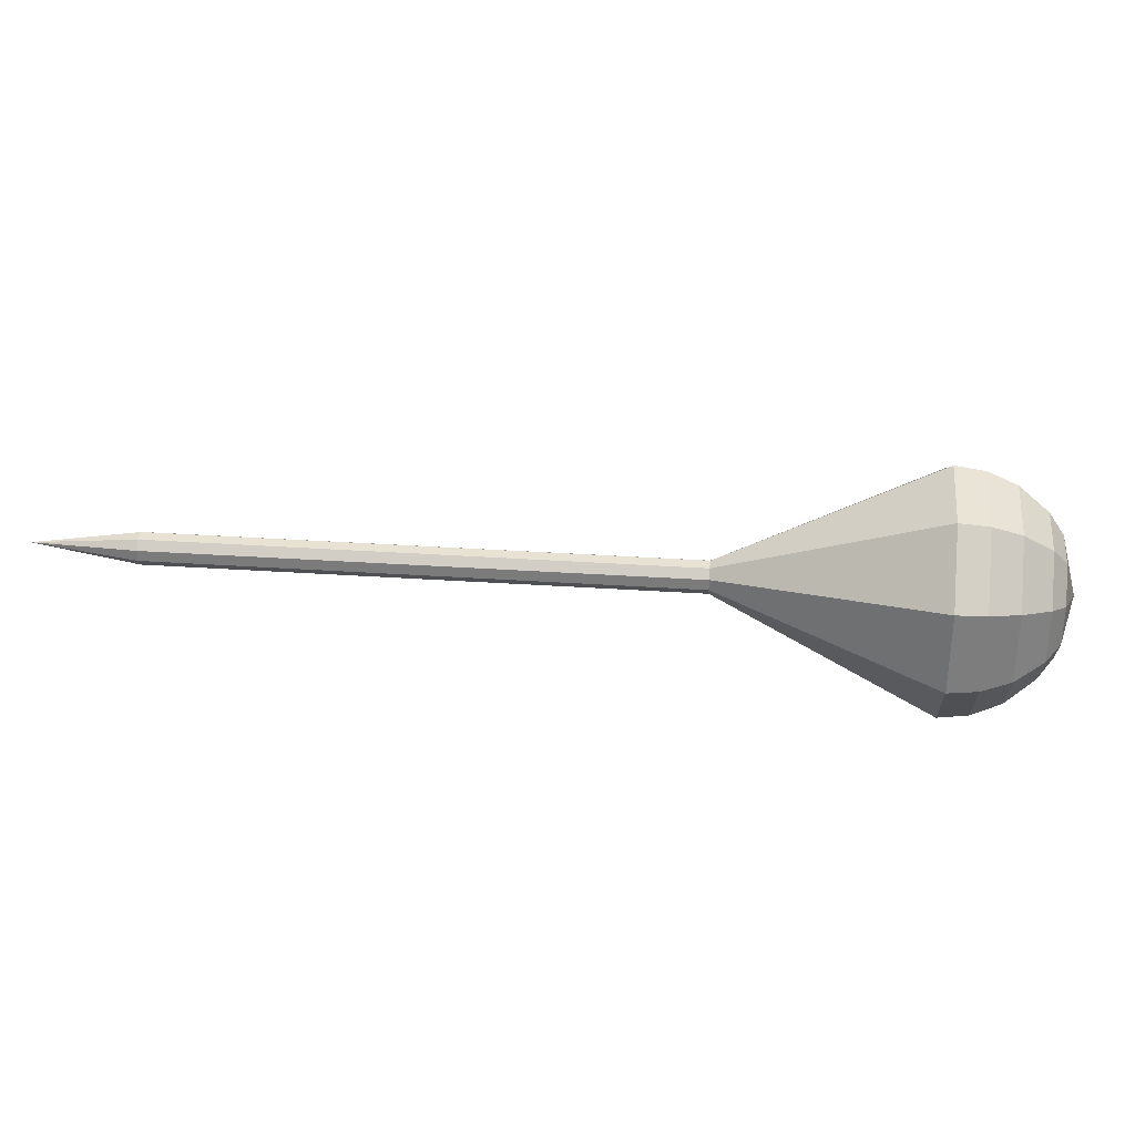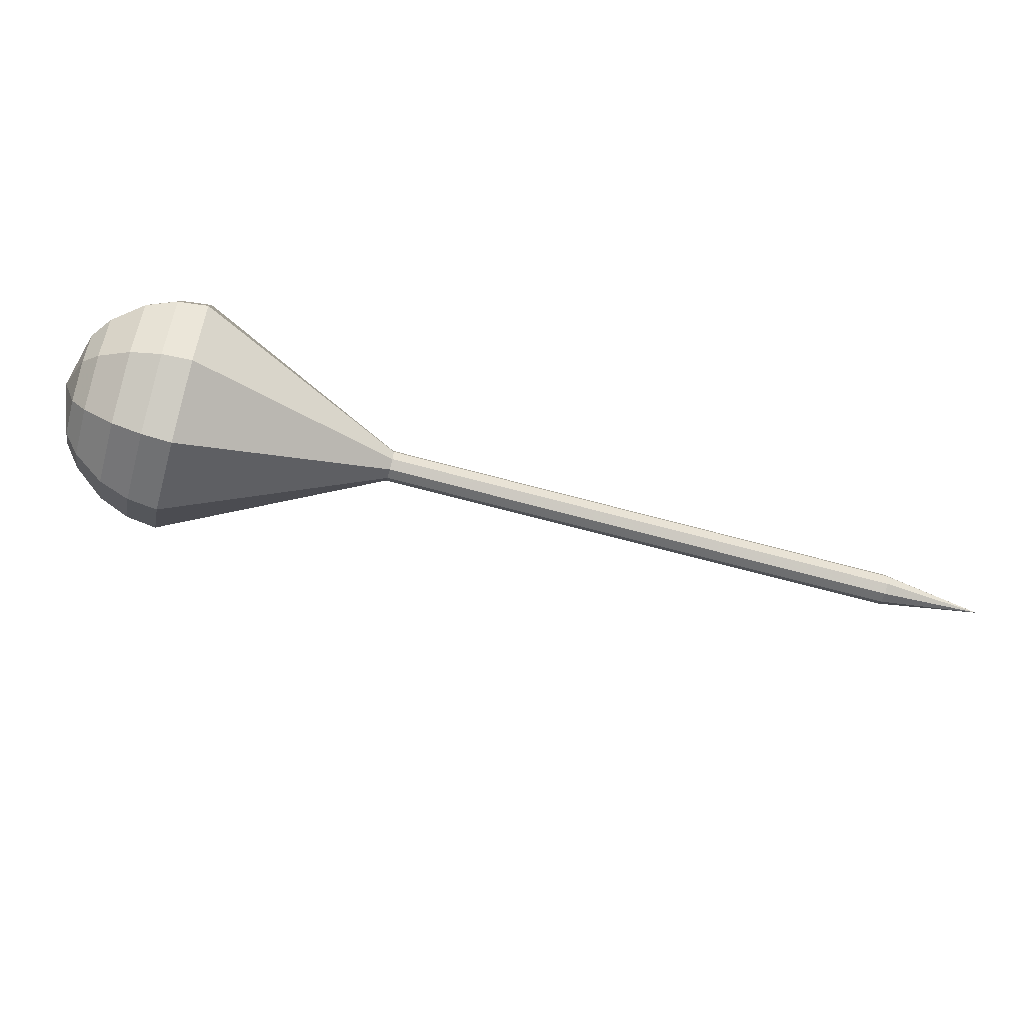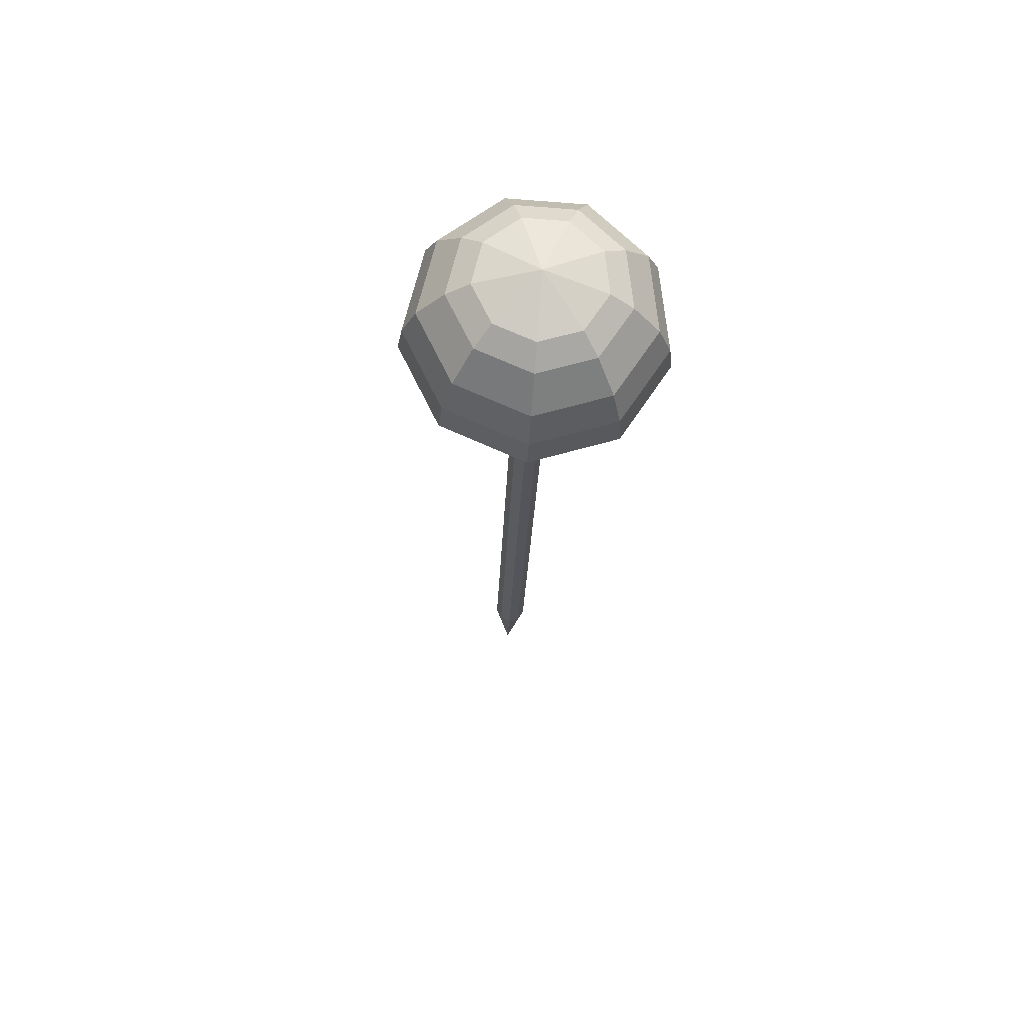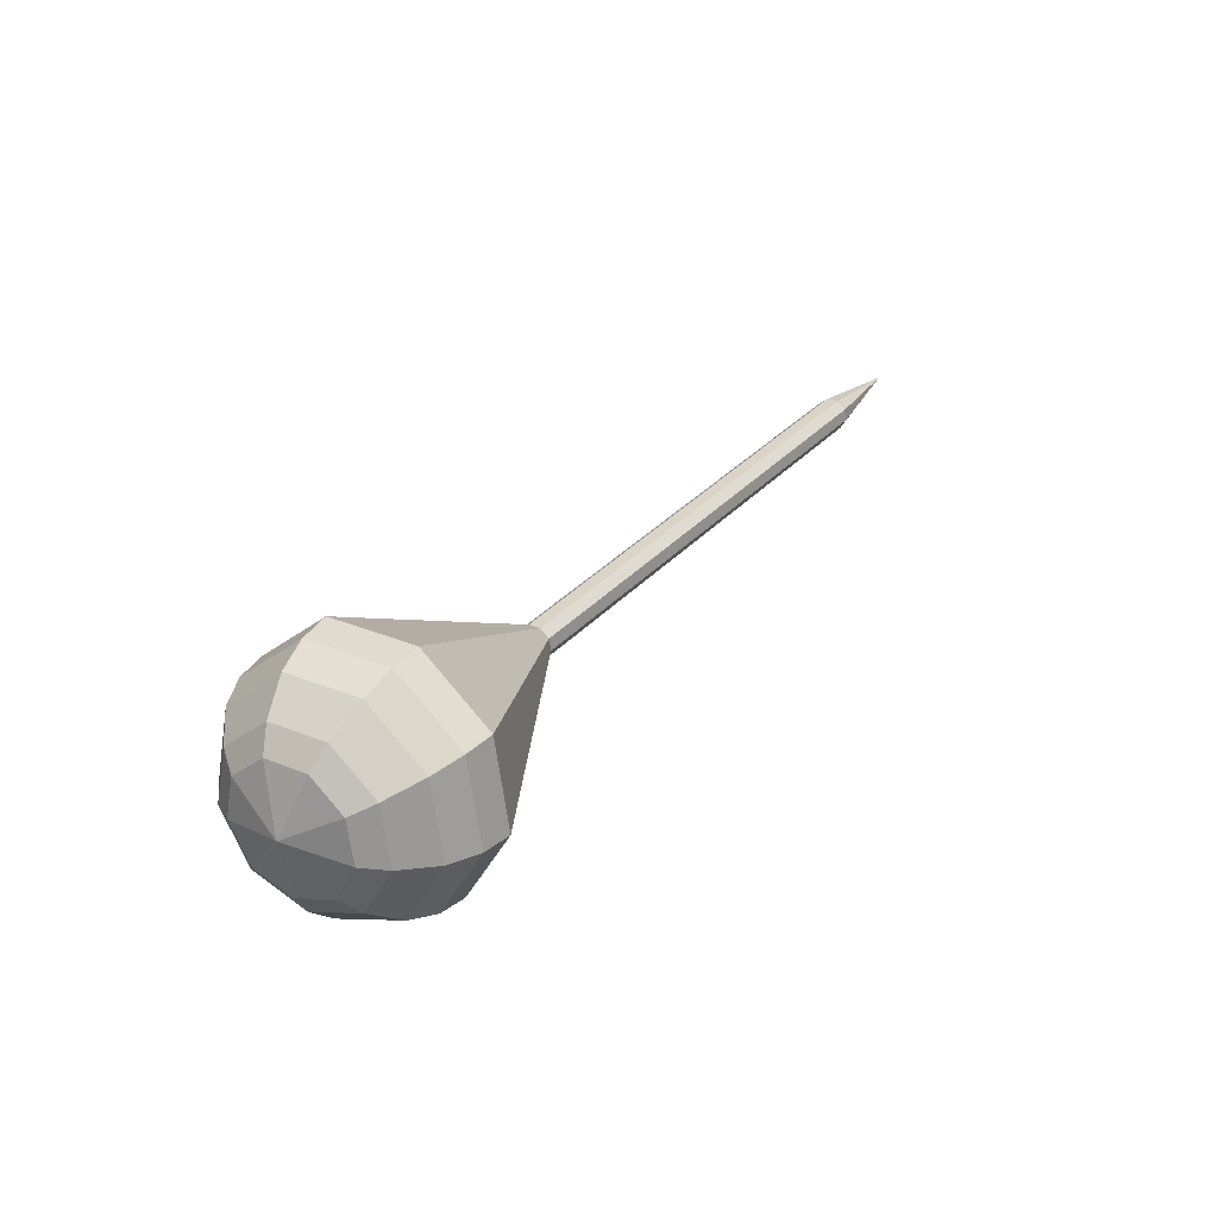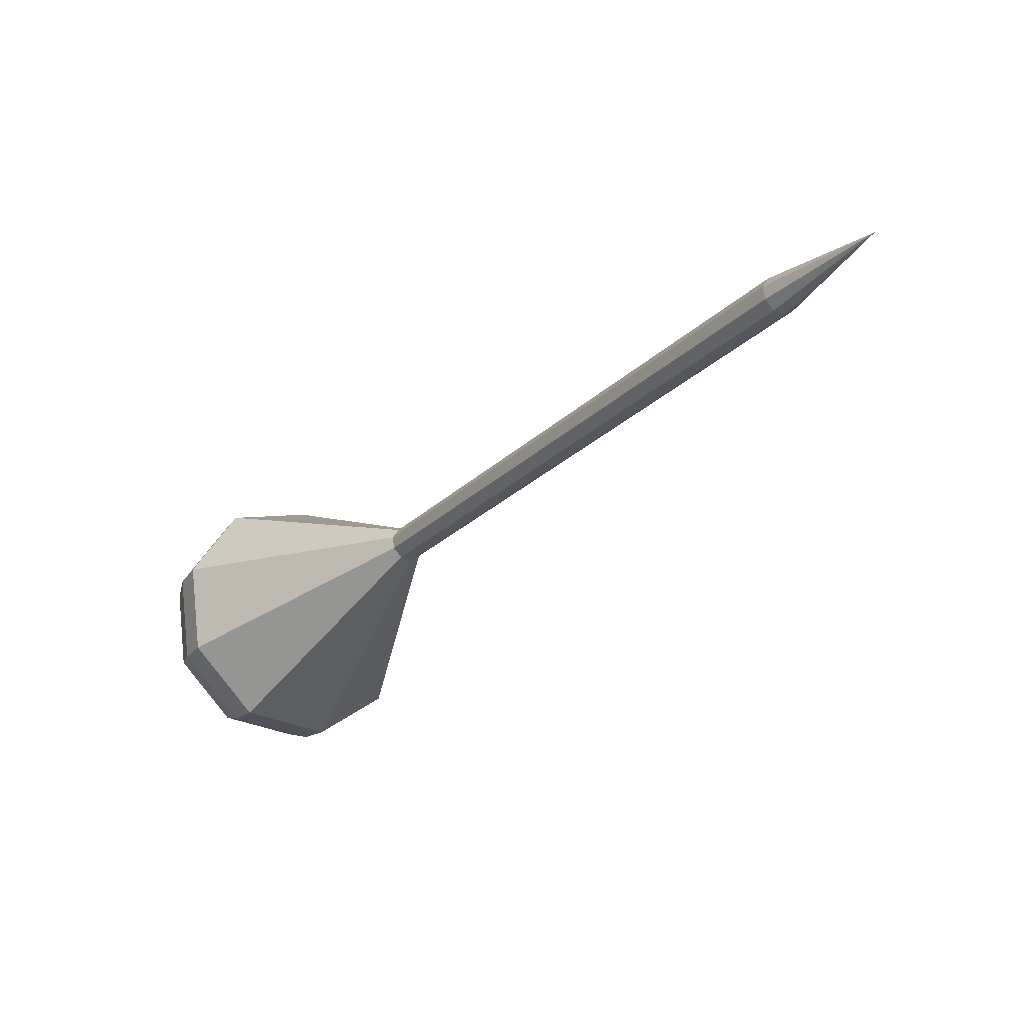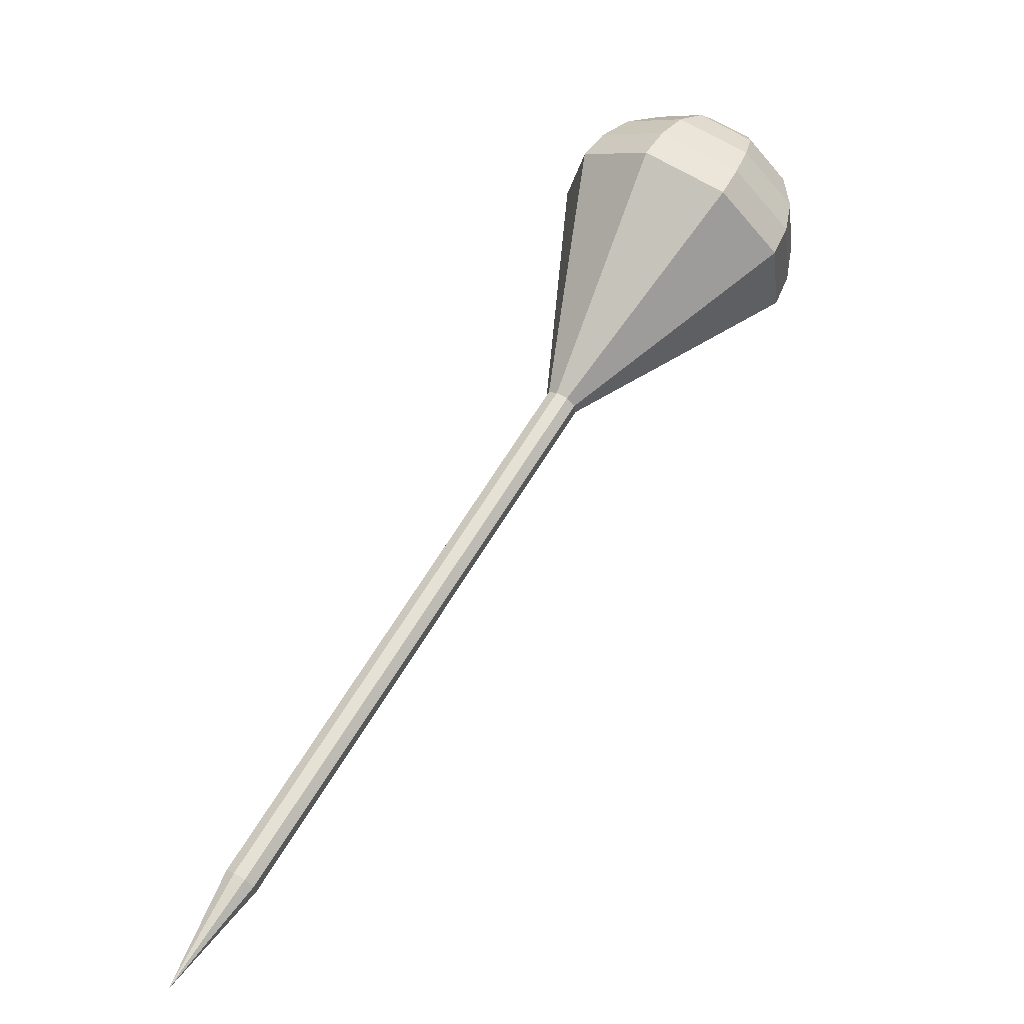
<metadata>
{"format":"obj","ext":"obj","renderer":"f3d","projection":"perspective","resolution":1024,"background":"white","views":[{"elev":-75.3,"azim":-39.9,"up":"+Y"},{"elev":-78.6,"azim":126.6,"up":"+Y"},{"elev":-25.8,"azim":50.1,"up":"+Y"},{"elev":22.7,"azim":83.1,"up":"+Y"},{"elev":-74.3,"azim":-141.7,"up":"+Z"},{"elev":18.3,"azim":-55.4,"up":"+Z"}]}
</metadata>
<code>
g tube1
v 162.7 154.5 120.3
v 162.7 154.5 120.3
v 162.7 154.5 120.3
v 162.7 154.5 120.3
v 162.7 154.5 120.3
v 162.7 154.5 120.3
v 162.7 154.5 120.3
v 162.7 154.5 120.3
v 162.7 154.5 120.3
v 162.7 154.5 120.3
v 167.9 152.9 124.4
v 168.3 153.1 123.9
v 168.6 153.7 123.6
v 168.6 154.4 123.7
v 168.3 154.8 124.2
v 167.9 154.9 124.7
v 167.5 154.5 125.1
v 167.4 153.8 125.2
v 167.5 153.2 124.9
v 167.9 152.9 124.4
v 173.2 152.4 128.6
v 173.6 152.6 128.1
v 173.9 153.1 127.8
v 173.8 153.8 127.9
v 173.6 154.3 128.3
v 173.2 154.3 128.8
v 172.8 153.9 129.3
v 172.6 153.3 129.4
v 172.8 152.6 129.1
v 173.2 152.4 128.6
v 178.5 151.8 132.7
v 178.9 152 132.2
v 179.1 152.6 132
v 179.1 153.2 132
v 178.9 153.7 132.5
v 178.4 153.8 133
v 178.1 153.4 133.4
v 177.9 152.7 133.5
v 178.1 152.1 133.2
v 178.5 151.8 132.7
v 183.7 151.2 136.9
v 184.2 151.4 136.4
v 184.4 152 136.1
v 184.4 152.7 136.2
v 184.2 153.2 136.6
v 183.7 153.2 137.2
v 183.4 152.8 137.6
v 183.2 152.1 137.7
v 183.4 151.5 137.4
v 183.7 151.2 136.9
v 194.3 150.1 145.2
v 194.7 150.3 144.7
v 195 150.9 144.4
v 195 151.6 144.5
v 194.7 152 144.9
v 194.3 152.1 145.5
v 193.9 151.7 145.9
v 193.8 151 146
v 193.9 150.4 145.7
v 194.3 150.1 145.2
v 204.2 142.5 153.5
v 207.3 144 149.7
v 209.4 148.2 147.7
v 209.4 153.3 148.4
v 207.3 156.8 151.5
v 204.2 157.2 155.5
v 201.4 154.2 158.6
v 200.3 149.2 159.3
v 201.4 144.6 157.3
v 204.2 142.5 153.5
v 205.7 142.6 154.7
v 208.7 144 151
v 210.7 148.1 149
v 210.7 153 149.7
v 208.7 156.5 152.7
v 205.7 156.8 156.6
v 203 153.9 159.6
v 202 149.1 160.3
v 203 144.6 158.3
v 205.7 142.6 154.7
v 207.3 143.2 155.8
v 210 144.5 152.5
v 211.7 148.2 150.8
v 211.7 152.6 151.4
v 209.9 155.6 154.1
v 207.2 155.9 157.6
v 204.8 153.3 160.2
v 203.9 149 160.8
v 204.9 145 159.1
v 207.3 143.2 155.8
v 208.9 144.6 157
v 211 145.5 154.4
v 212.3 148.4 153.1
v 212.3 151.7 153.6
v 210.9 154.1 155.6
v 208.9 154.3 158.3
v 207 152.3 160.3
v 206.3 149 160.8
v 207.1 146 159.5
v 208.9 144.6 157
v 209.8 145.8 157.5
v 211.3 146.5 155.7
v 212.3 148.6 154.7
v 212.3 151.1 155.1
v 211.3 152.8 156.6
v 209.7 152.9 158.5
v 208.4 151.5 160
v 207.9 149.1 160.4
v 208.4 146.8 159.4
v 209.8 145.8 157.5
v 210.9 149.4 158.1
v 210.9 149.4 158.1
v 210.9 149.4 158.1
v 210.9 149.4 158.1
v 210.9 149.4 158.1
v 210.9 149.4 158.1
v 210.9 149.4 158.1
v 210.9 149.4 158.1
v 210.9 149.4 158.1
v 210.9 149.4 158.1
f 1 2 12
f 12 11 1
f 2 3 13
f 13 12 2
f 3 4 14
f 14 13 3
f 4 5 15
f 15 14 4
f 5 6 16
f 16 15 5
f 6 7 17
f 17 16 6
f 7 8 18
f 18 17 7
f 8 9 19
f 19 18 8
f 9 10 20
f 20 19 9
f 11 12 22
f 22 21 11
f 12 13 23
f 23 22 12
f 13 14 24
f 24 23 13
f 14 15 25
f 25 24 14
f 15 16 26
f 26 25 15
f 16 17 27
f 27 26 16
f 17 18 28
f 28 27 17
f 18 19 29
f 29 28 18
f 19 20 30
f 30 29 19
f 21 22 32
f 32 31 21
f 22 23 33
f 33 32 22
f 23 24 34
f 34 33 23
f 24 25 35
f 35 34 24
f 25 26 36
f 36 35 25
f 26 27 37
f 37 36 26
f 27 28 38
f 38 37 27
f 28 29 39
f 39 38 28
f 29 30 40
f 40 39 29
f 31 32 42
f 42 41 31
f 32 33 43
f 43 42 32
f 33 34 44
f 44 43 33
f 34 35 45
f 45 44 34
f 35 36 46
f 46 45 35
f 36 37 47
f 47 46 36
f 37 38 48
f 48 47 37
f 38 39 49
f 49 48 38
f 39 40 50
f 50 49 39
f 41 42 52
f 52 51 41
f 42 43 53
f 53 52 42
f 43 44 54
f 54 53 43
f 44 45 55
f 55 54 44
f 45 46 56
f 56 55 45
f 46 47 57
f 57 56 46
f 47 48 58
f 58 57 47
f 48 49 59
f 59 58 48
f 49 50 60
f 60 59 49
f 51 52 62
f 62 61 51
f 52 53 63
f 63 62 52
f 53 54 64
f 64 63 53
f 54 55 65
f 65 64 54
f 55 56 66
f 66 65 55
f 56 57 67
f 67 66 56
f 57 58 68
f 68 67 57
f 58 59 69
f 69 68 58
f 59 60 70
f 70 69 59
f 61 62 72
f 72 71 61
f 62 63 73
f 73 72 62
f 63 64 74
f 74 73 63
f 64 65 75
f 75 74 64
f 65 66 76
f 76 75 65
f 66 67 77
f 77 76 66
f 67 68 78
f 78 77 67
f 68 69 79
f 79 78 68
f 69 70 80
f 80 79 69
f 71 72 82
f 82 81 71
f 72 73 83
f 83 82 72
f 73 74 84
f 84 83 73
f 74 75 85
f 85 84 74
f 75 76 86
f 86 85 75
f 76 77 87
f 87 86 76
f 77 78 88
f 88 87 77
f 78 79 89
f 89 88 78
f 79 80 90
f 90 89 79
f 81 82 92
f 92 91 81
f 82 83 93
f 93 92 82
f 83 84 94
f 94 93 83
f 84 85 95
f 95 94 84
f 85 86 96
f 96 95 85
f 86 87 97
f 97 96 86
f 87 88 98
f 98 97 87
f 88 89 99
f 99 98 88
f 89 90 100
f 100 99 89
f 91 92 102
f 102 101 91
f 92 93 103
f 103 102 92
f 93 94 104
f 104 103 93
f 94 95 105
f 105 104 94
f 95 96 106
f 106 105 95
f 96 97 107
f 107 106 96
f 97 98 108
f 108 107 97
f 98 99 109
f 109 108 98
f 99 100 110
f 110 109 99
f 101 102 112
f 112 111 101
f 102 103 113
f 113 112 102
f 103 104 114
f 114 113 103
f 104 105 115
f 115 114 104
f 105 106 116
f 116 115 105
f 106 107 117
f 117 116 106
f 107 108 118
f 118 117 107
f 108 109 119
f 119 118 108
f 109 110 120
f 120 119 109
g

</code>
